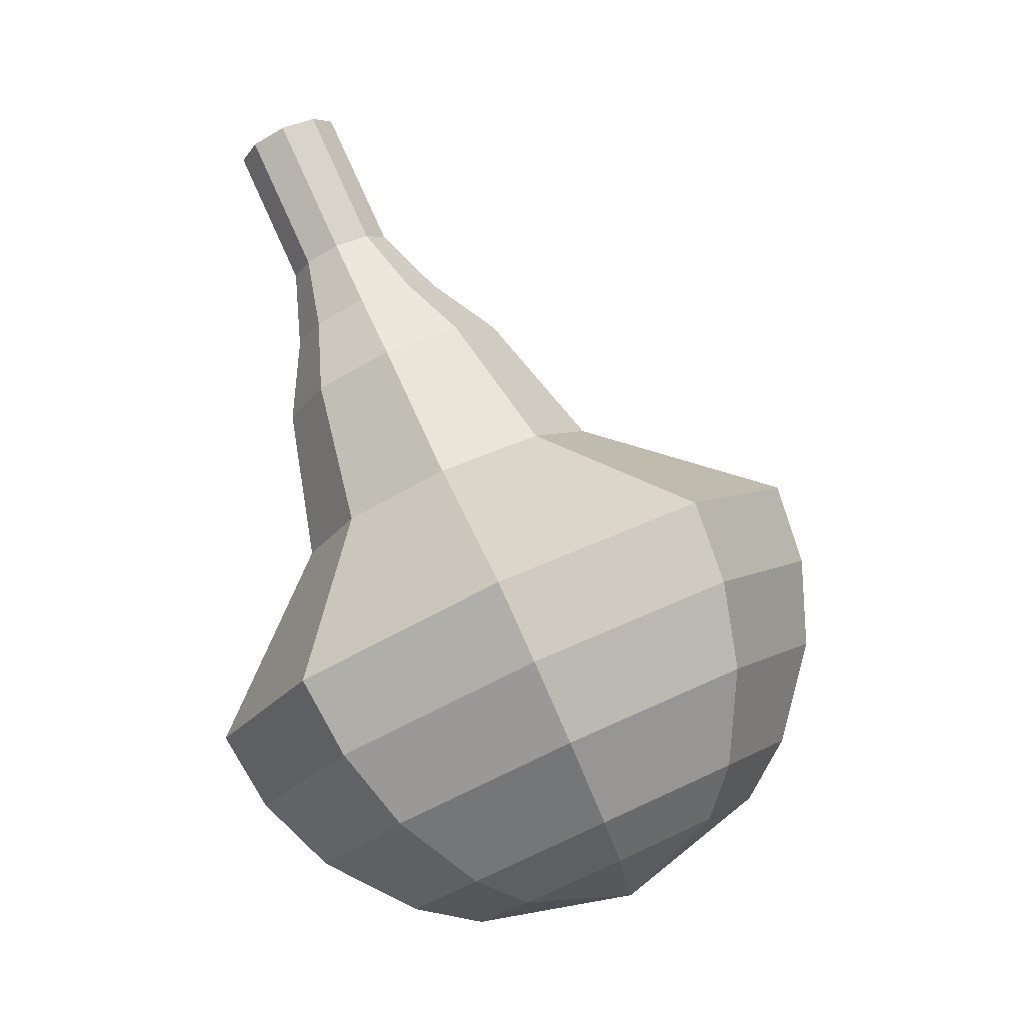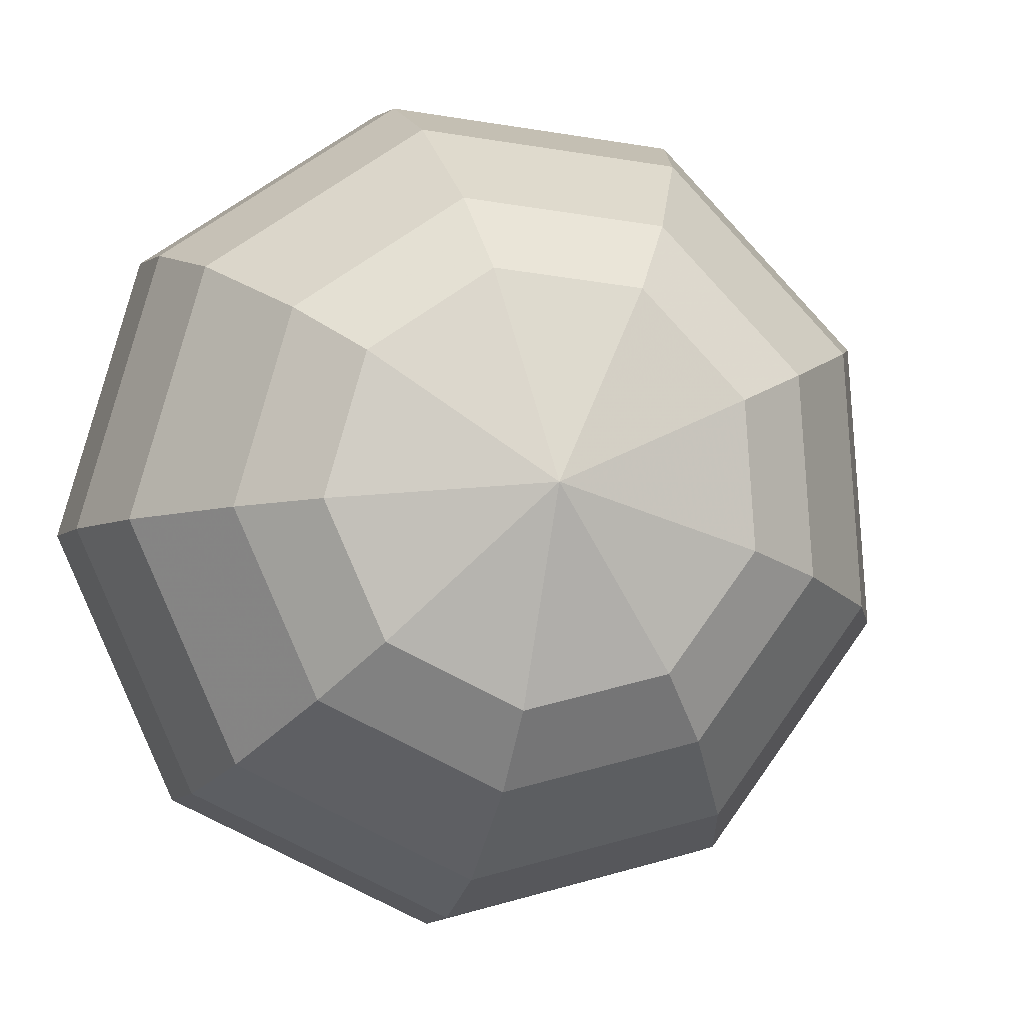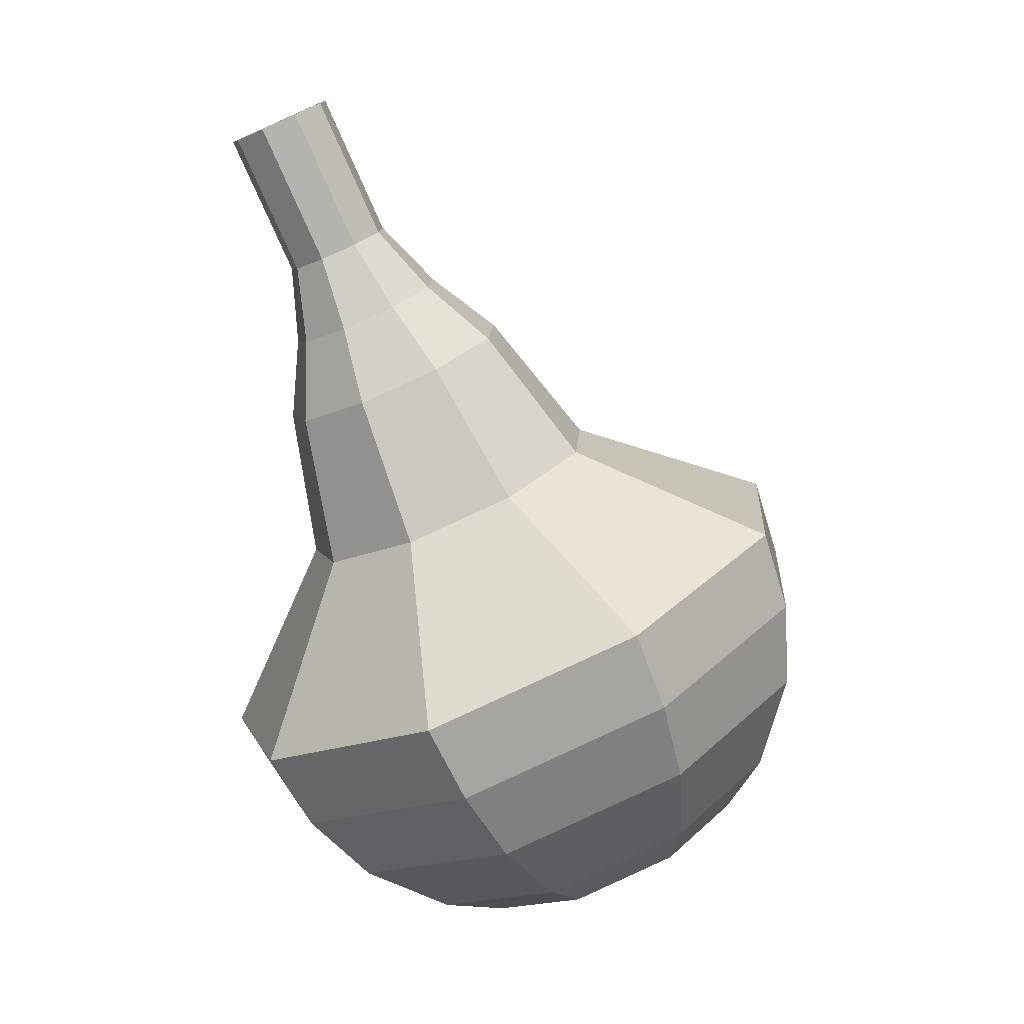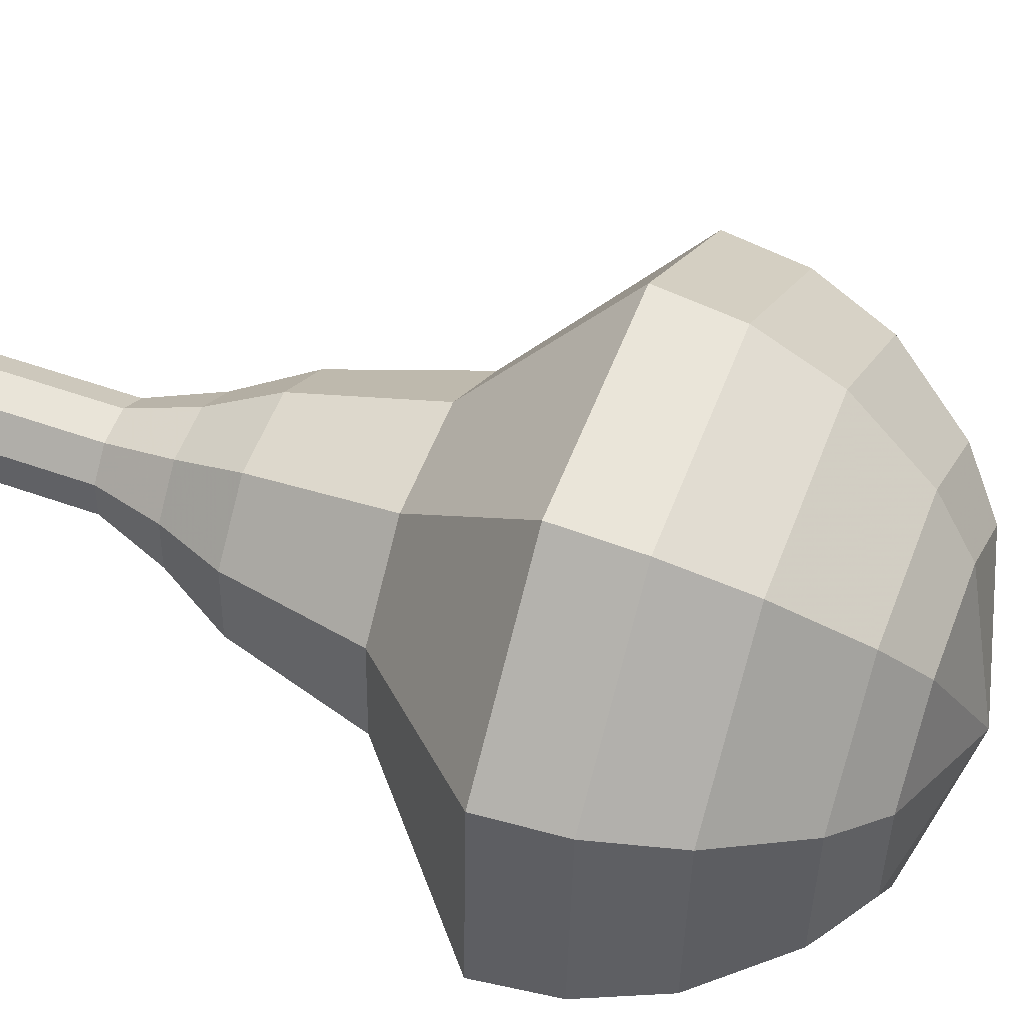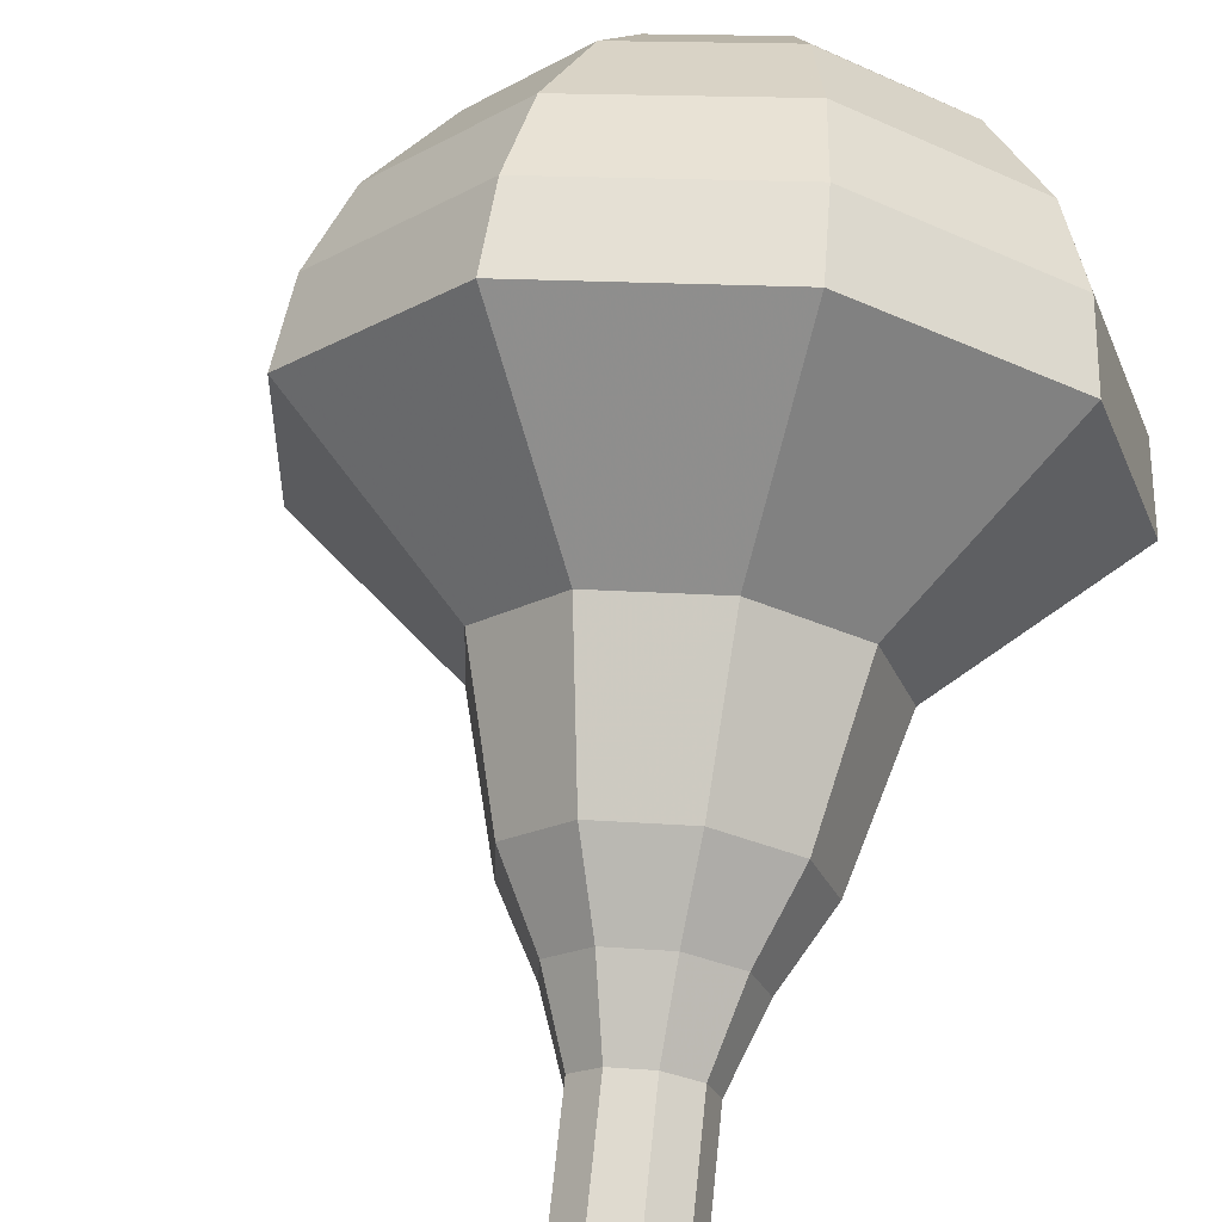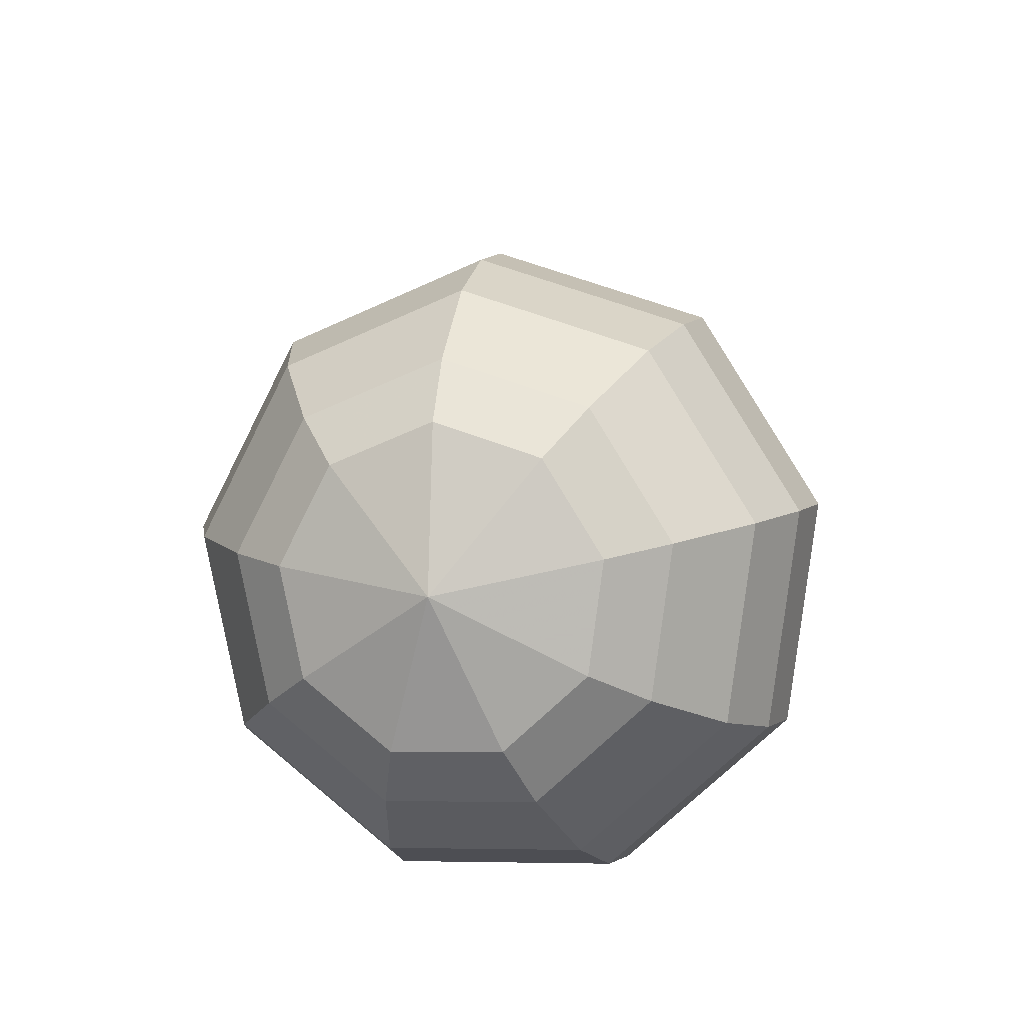
<metadata>
{"format":"obj","ext":"obj","renderer":"f3d","projection":"perspective","resolution":1024,"background":"white","views":[{"elev":-8.6,"azim":166.9,"up":"+Z"},{"elev":1.9,"azim":-167.9,"up":"+Y"},{"elev":18.7,"azim":178.9,"up":"+Z"},{"elev":66.7,"azim":134.6,"up":"+Y"},{"elev":61.5,"azim":29.8,"up":"+Y"},{"elev":-65.8,"azim":-69.1,"up":"+Z"}]}
</metadata>
<code>
g tube1
v 157.7 158.9 161.3
v 158.4 158.4 161
v 158.6 157.6 160.8
v 158.2 156.8 160.9
v 157.5 156.4 161.1
v 156.8 156.6 161.5
v 156.3 157.3 161.7
v 156.4 158.1 161.8
v 156.9 158.8 161.6
v 157.7 158.9 161.3
v 157 159 159.8
v 157.7 158.6 159.4
v 157.9 157.8 159.3
v 157.6 157 159.3
v 156.8 156.6 159.6
v 156.1 156.8 159.9
v 155.6 157.5 160.2
v 155.7 158.3 160.3
v 156.3 158.9 160.1
v 157 159 159.8
v 156.4 159.2 158.2
v 157 158.7 157.9
v 157.2 157.9 157.7
v 156.9 157.1 157.8
v 156.2 156.8 158
v 155.4 156.9 158.4
v 155 157.6 158.7
v 155 158.5 158.7
v 155.6 159.1 158.6
v 156.4 159.2 158.2
v 155.8 160 156.7
v 156.8 159.3 156.2
v 157.1 158.1 155.9
v 156.6 156.9 156
v 155.5 156.3 156.4
v 154.4 156.6 157
v 153.7 157.6 157.4
v 153.8 158.9 157.5
v 154.7 159.8 157.2
v 155.8 160 156.7
v 155.4 161.1 155.1
v 156.8 160 154.4
v 157.3 158.2 154
v 156.5 156.4 154.1
v 154.9 155.6 154.8
v 153.2 156 155.5
v 152.2 157.5 156.2
v 152.4 159.4 156.3
v 153.6 160.8 155.9
v 155.4 161.1 155.1
v 154.3 162.3 152.1
v 156.2 160.9 151.1
v 156.8 158.5 150.5
v 155.8 156.1 150.7
v 153.6 155 151.5
v 151.4 155.5 152.6
v 150 157.6 153.4
v 150.2 160.1 153.6
v 151.9 162 153.1
v 154.3 162.3 152.1
v 153.8 166.3 149
v 157.6 163.5 147
v 158.8 158.6 145.9
v 156.8 153.9 146.3
v 152.6 151.6 147.9
v 148 152.7 150.1
v 145.4 156.8 151.7
v 145.8 161.9 152.1
v 149.1 165.6 151
v 153.8 166.3 149
v 153 166.2 147.3
v 156.7 163.6 145.4
v 157.9 158.8 144.3
v 155.9 154.3 144.7
v 151.8 152 146.3
v 147.4 153.1 148.3
v 144.8 157 149.9
v 145.2 162 150.3
v 148.5 165.6 149.2
v 153 166.2 147.3
v 152.1 165.7 145.6
v 155.4 163.3 143.9
v 156.4 159.1 142.9
v 154.7 155 143.3
v 151 153 144.7
v 147.1 153.9 146.5
v 144.7 157.5 147.9
v 145.1 161.9 148.2
v 148 165.1 147.3
v 152.1 165.7 145.6
v 150.9 164.4 143.9
v 153.5 162.6 142.6
v 154.3 159.3 141.9
v 152.9 156.2 142.1
v 150.1 154.7 143.2
v 147.1 155.4 144.6
v 145.3 158.1 145.7
v 145.6 161.5 145.9
v 147.8 163.9 145.2
v 150.9 164.4 143.9
v 150.2 163.2 143
v 152.1 161.8 142.1
v 152.7 159.5 141.5
v 151.7 157.2 141.7
v 149.6 156.1 142.5
v 147.4 156.6 143.5
v 146.1 158.6 144.3
v 146.4 161 144.5
v 148 162.9 144
v 150.2 163.2 143
v 149 159.7 142.2
v 149 159.7 142.2
v 149 159.7 142.2
v 149 159.7 142.2
v 149 159.7 142.2
v 149 159.7 142.2
v 149 159.7 142.2
v 149 159.7 142.2
v 149 159.7 142.2
v 149 159.7 142.2
f 1 2 12
f 12 11 1
f 2 3 13
f 13 12 2
f 3 4 14
f 14 13 3
f 4 5 15
f 15 14 4
f 5 6 16
f 16 15 5
f 6 7 17
f 17 16 6
f 7 8 18
f 18 17 7
f 8 9 19
f 19 18 8
f 9 10 20
f 20 19 9
f 11 12 22
f 22 21 11
f 12 13 23
f 23 22 12
f 13 14 24
f 24 23 13
f 14 15 25
f 25 24 14
f 15 16 26
f 26 25 15
f 16 17 27
f 27 26 16
f 17 18 28
f 28 27 17
f 18 19 29
f 29 28 18
f 19 20 30
f 30 29 19
f 21 22 32
f 32 31 21
f 22 23 33
f 33 32 22
f 23 24 34
f 34 33 23
f 24 25 35
f 35 34 24
f 25 26 36
f 36 35 25
f 26 27 37
f 37 36 26
f 27 28 38
f 38 37 27
f 28 29 39
f 39 38 28
f 29 30 40
f 40 39 29
f 31 32 42
f 42 41 31
f 32 33 43
f 43 42 32
f 33 34 44
f 44 43 33
f 34 35 45
f 45 44 34
f 35 36 46
f 46 45 35
f 36 37 47
f 47 46 36
f 37 38 48
f 48 47 37
f 38 39 49
f 49 48 38
f 39 40 50
f 50 49 39
f 41 42 52
f 52 51 41
f 42 43 53
f 53 52 42
f 43 44 54
f 54 53 43
f 44 45 55
f 55 54 44
f 45 46 56
f 56 55 45
f 46 47 57
f 57 56 46
f 47 48 58
f 58 57 47
f 48 49 59
f 59 58 48
f 49 50 60
f 60 59 49
f 51 52 62
f 62 61 51
f 52 53 63
f 63 62 52
f 53 54 64
f 64 63 53
f 54 55 65
f 65 64 54
f 55 56 66
f 66 65 55
f 56 57 67
f 67 66 56
f 57 58 68
f 68 67 57
f 58 59 69
f 69 68 58
f 59 60 70
f 70 69 59
f 61 62 72
f 72 71 61
f 62 63 73
f 73 72 62
f 63 64 74
f 74 73 63
f 64 65 75
f 75 74 64
f 65 66 76
f 76 75 65
f 66 67 77
f 77 76 66
f 67 68 78
f 78 77 67
f 68 69 79
f 79 78 68
f 69 70 80
f 80 79 69
f 71 72 82
f 82 81 71
f 72 73 83
f 83 82 72
f 73 74 84
f 84 83 73
f 74 75 85
f 85 84 74
f 75 76 86
f 86 85 75
f 76 77 87
f 87 86 76
f 77 78 88
f 88 87 77
f 78 79 89
f 89 88 78
f 79 80 90
f 90 89 79
f 81 82 92
f 92 91 81
f 82 83 93
f 93 92 82
f 83 84 94
f 94 93 83
f 84 85 95
f 95 94 84
f 85 86 96
f 96 95 85
f 86 87 97
f 97 96 86
f 87 88 98
f 98 97 87
f 88 89 99
f 99 98 88
f 89 90 100
f 100 99 89
f 91 92 102
f 102 101 91
f 92 93 103
f 103 102 92
f 93 94 104
f 104 103 93
f 94 95 105
f 105 104 94
f 95 96 106
f 106 105 95
f 96 97 107
f 107 106 96
f 97 98 108
f 108 107 97
f 98 99 109
f 109 108 98
f 99 100 110
f 110 109 99
f 101 102 112
f 112 111 101
f 102 103 113
f 113 112 102
f 103 104 114
f 114 113 103
f 104 105 115
f 115 114 104
f 105 106 116
f 116 115 105
f 106 107 117
f 117 116 106
f 107 108 118
f 118 117 107
f 108 109 119
f 119 118 108
f 109 110 120
f 120 119 109
g

</code>
